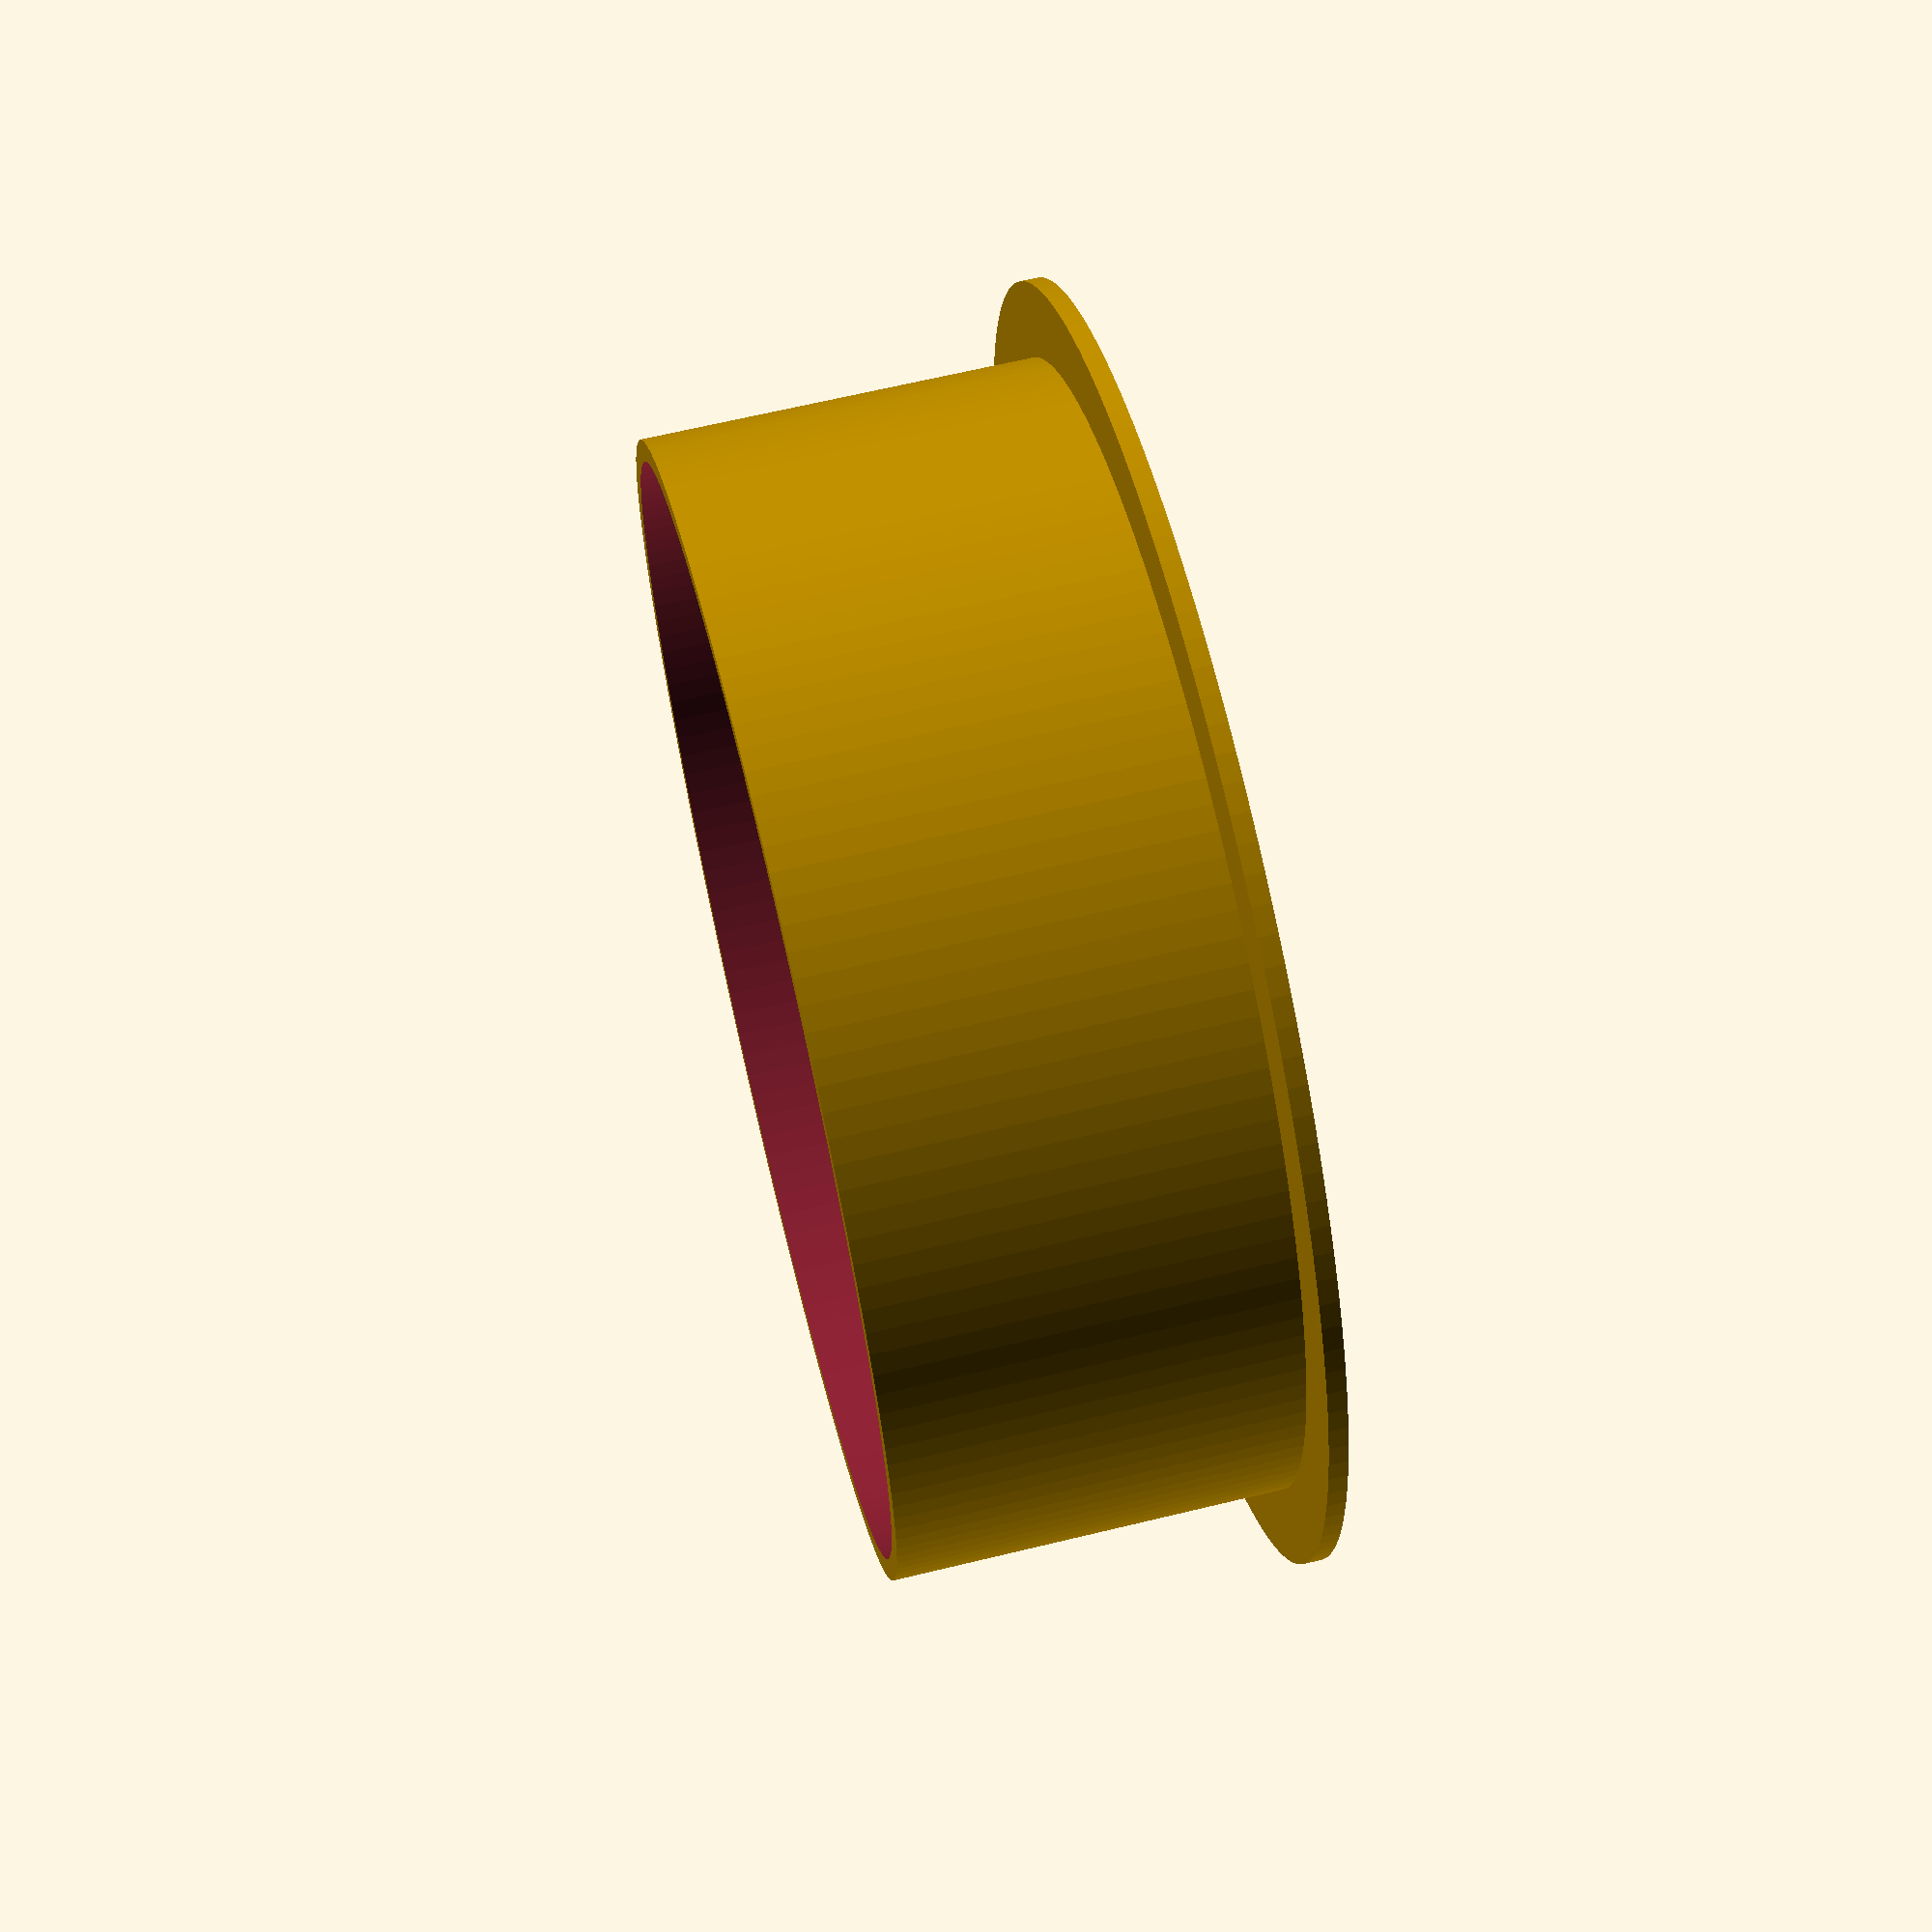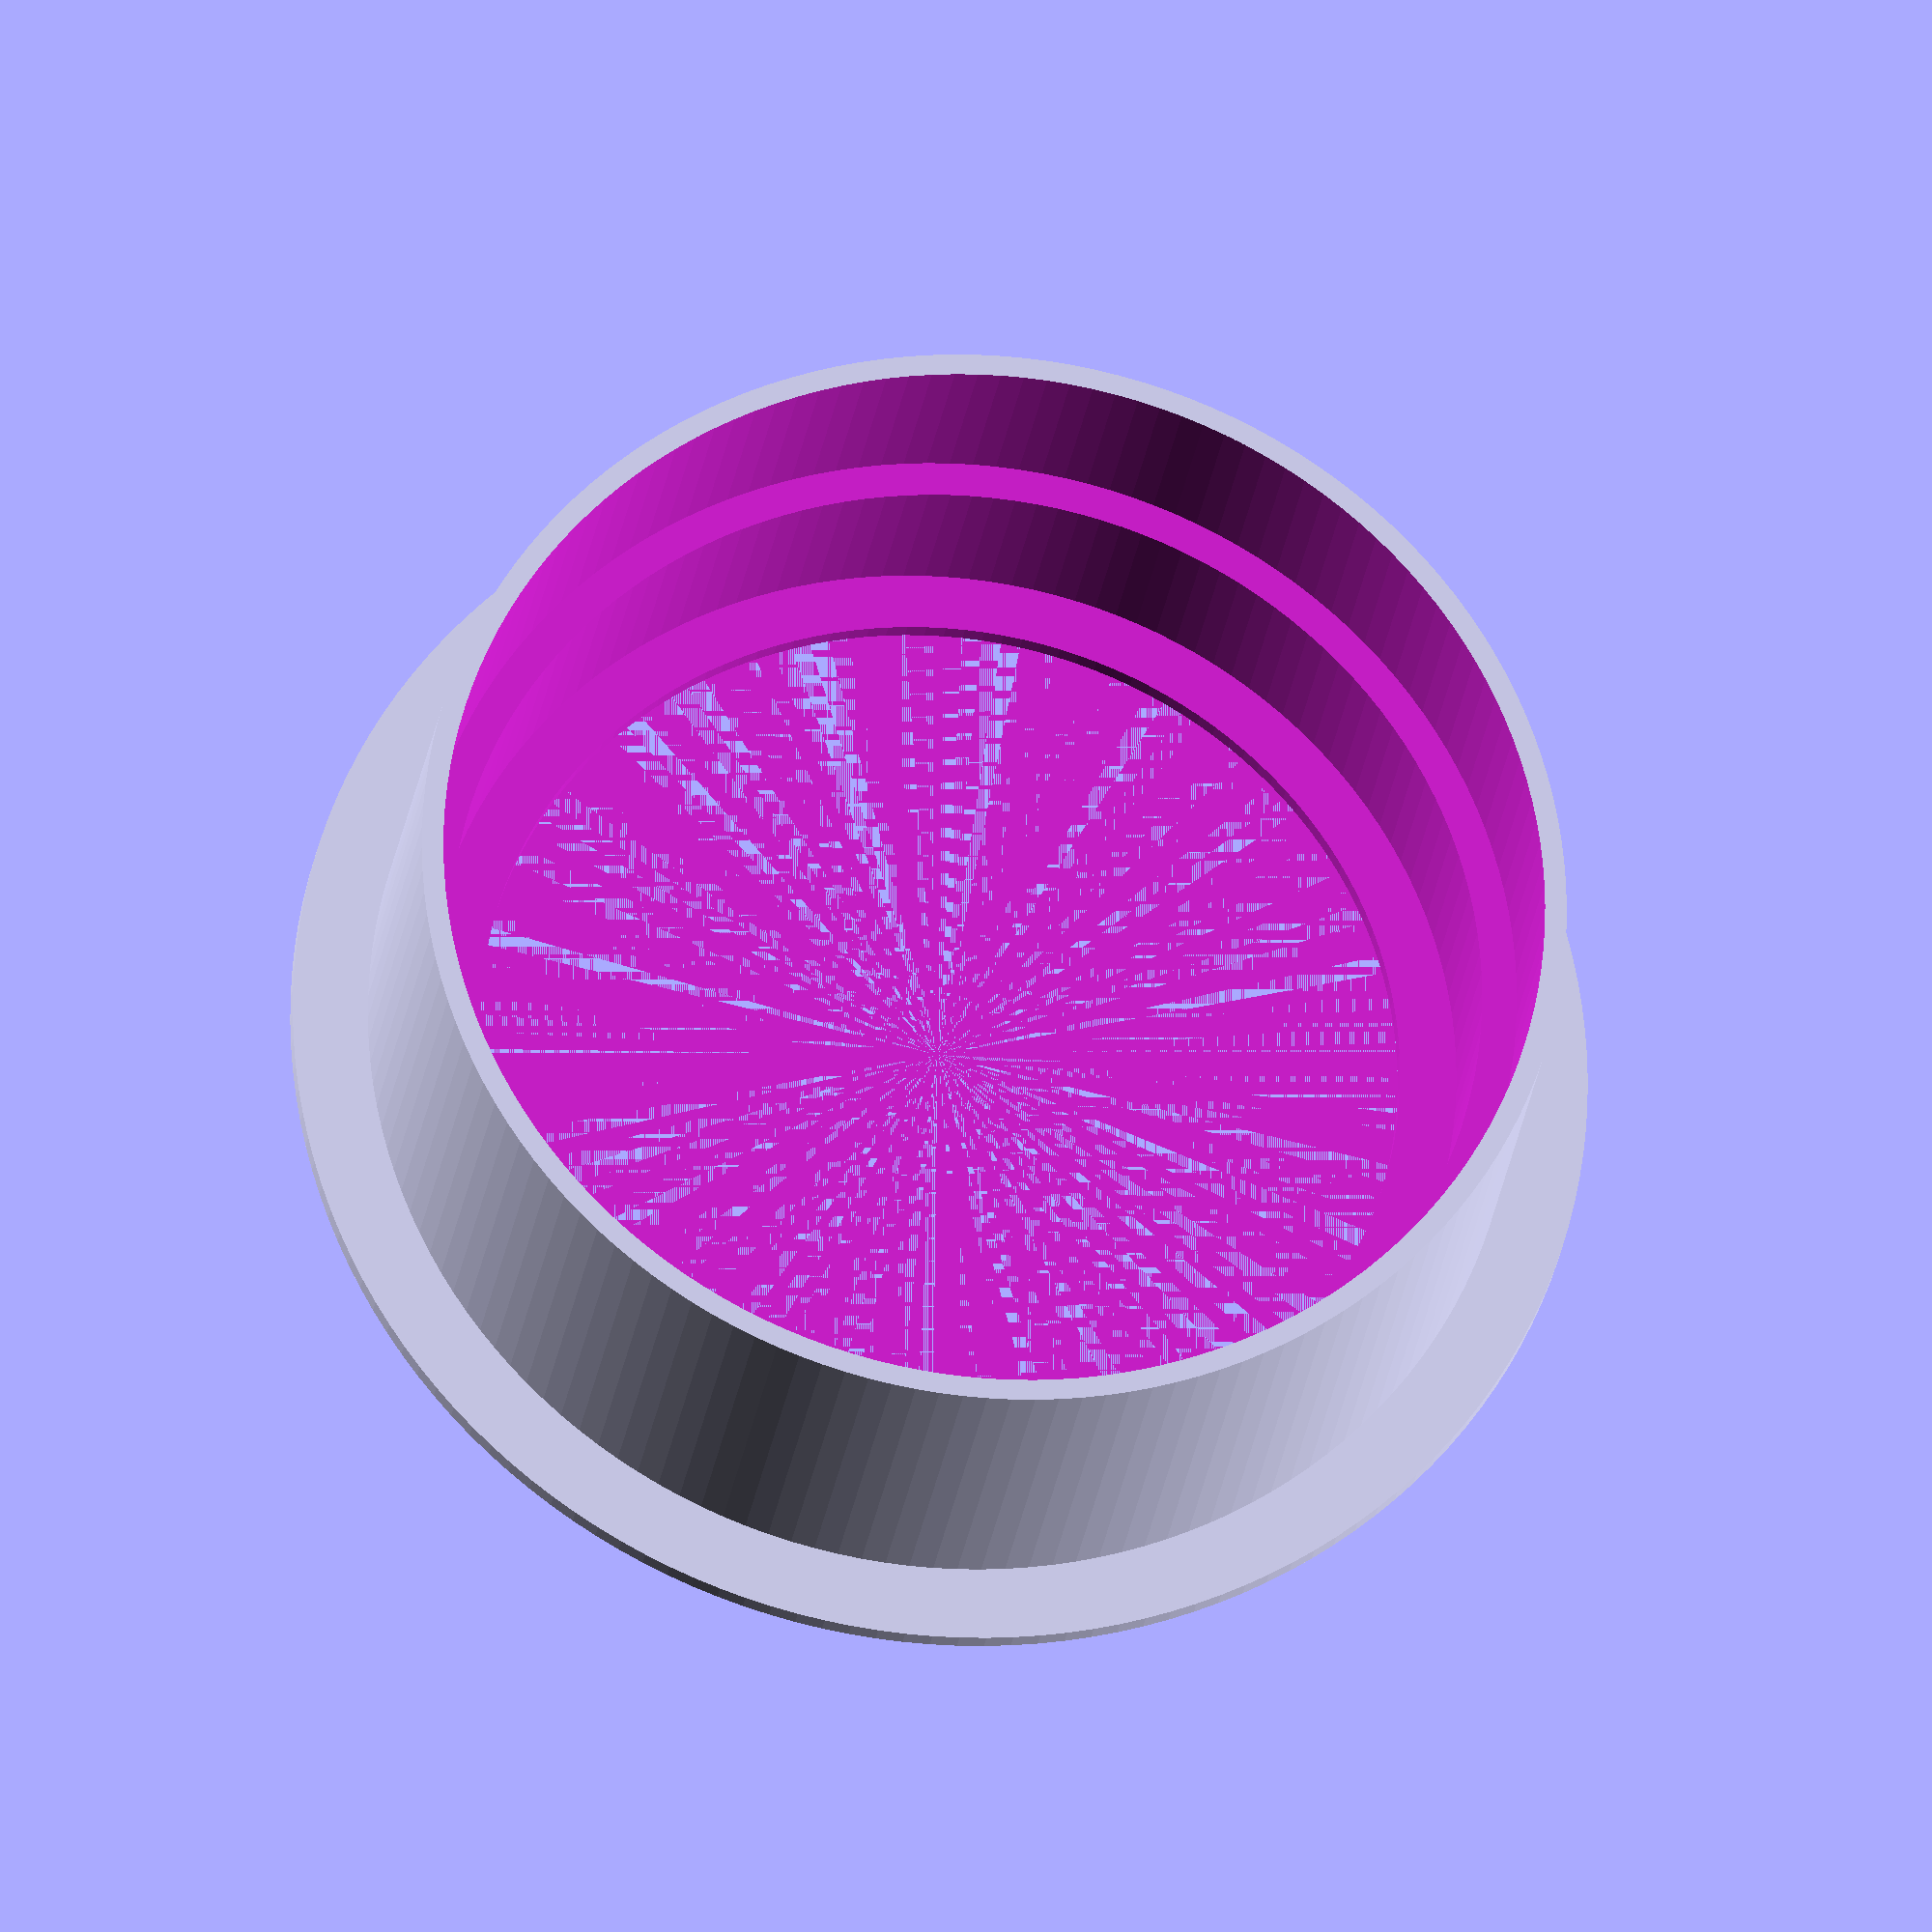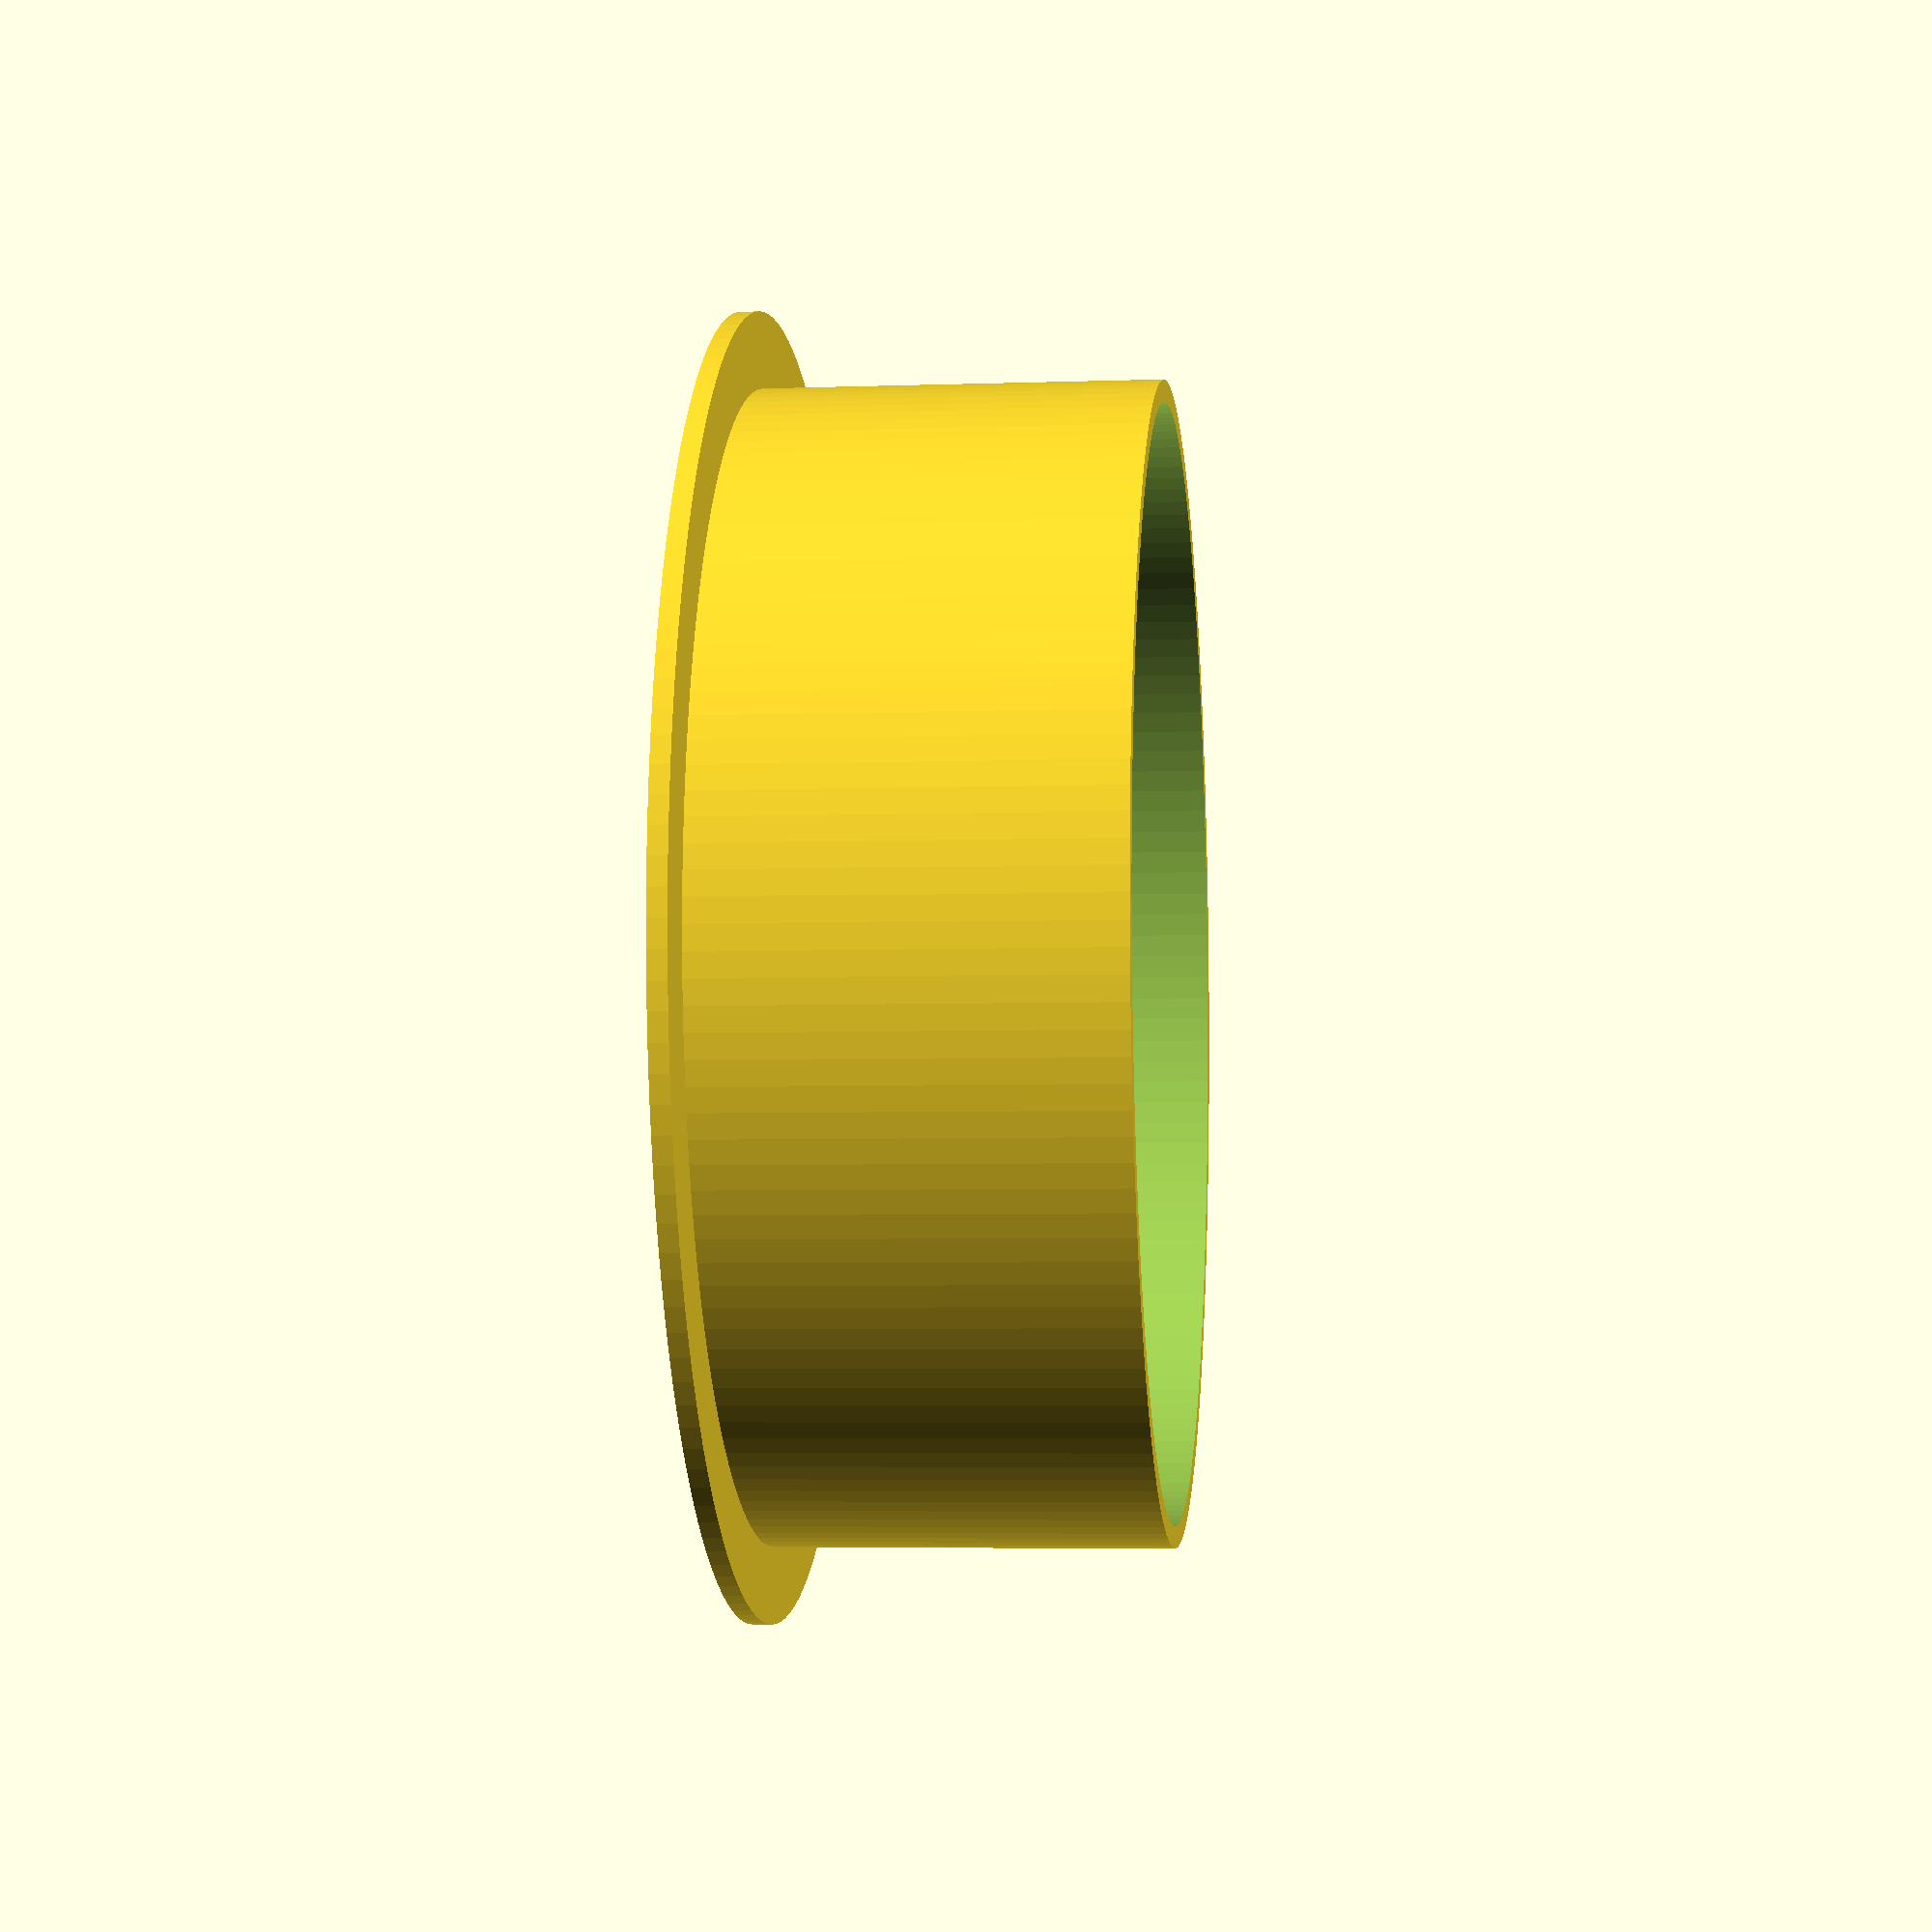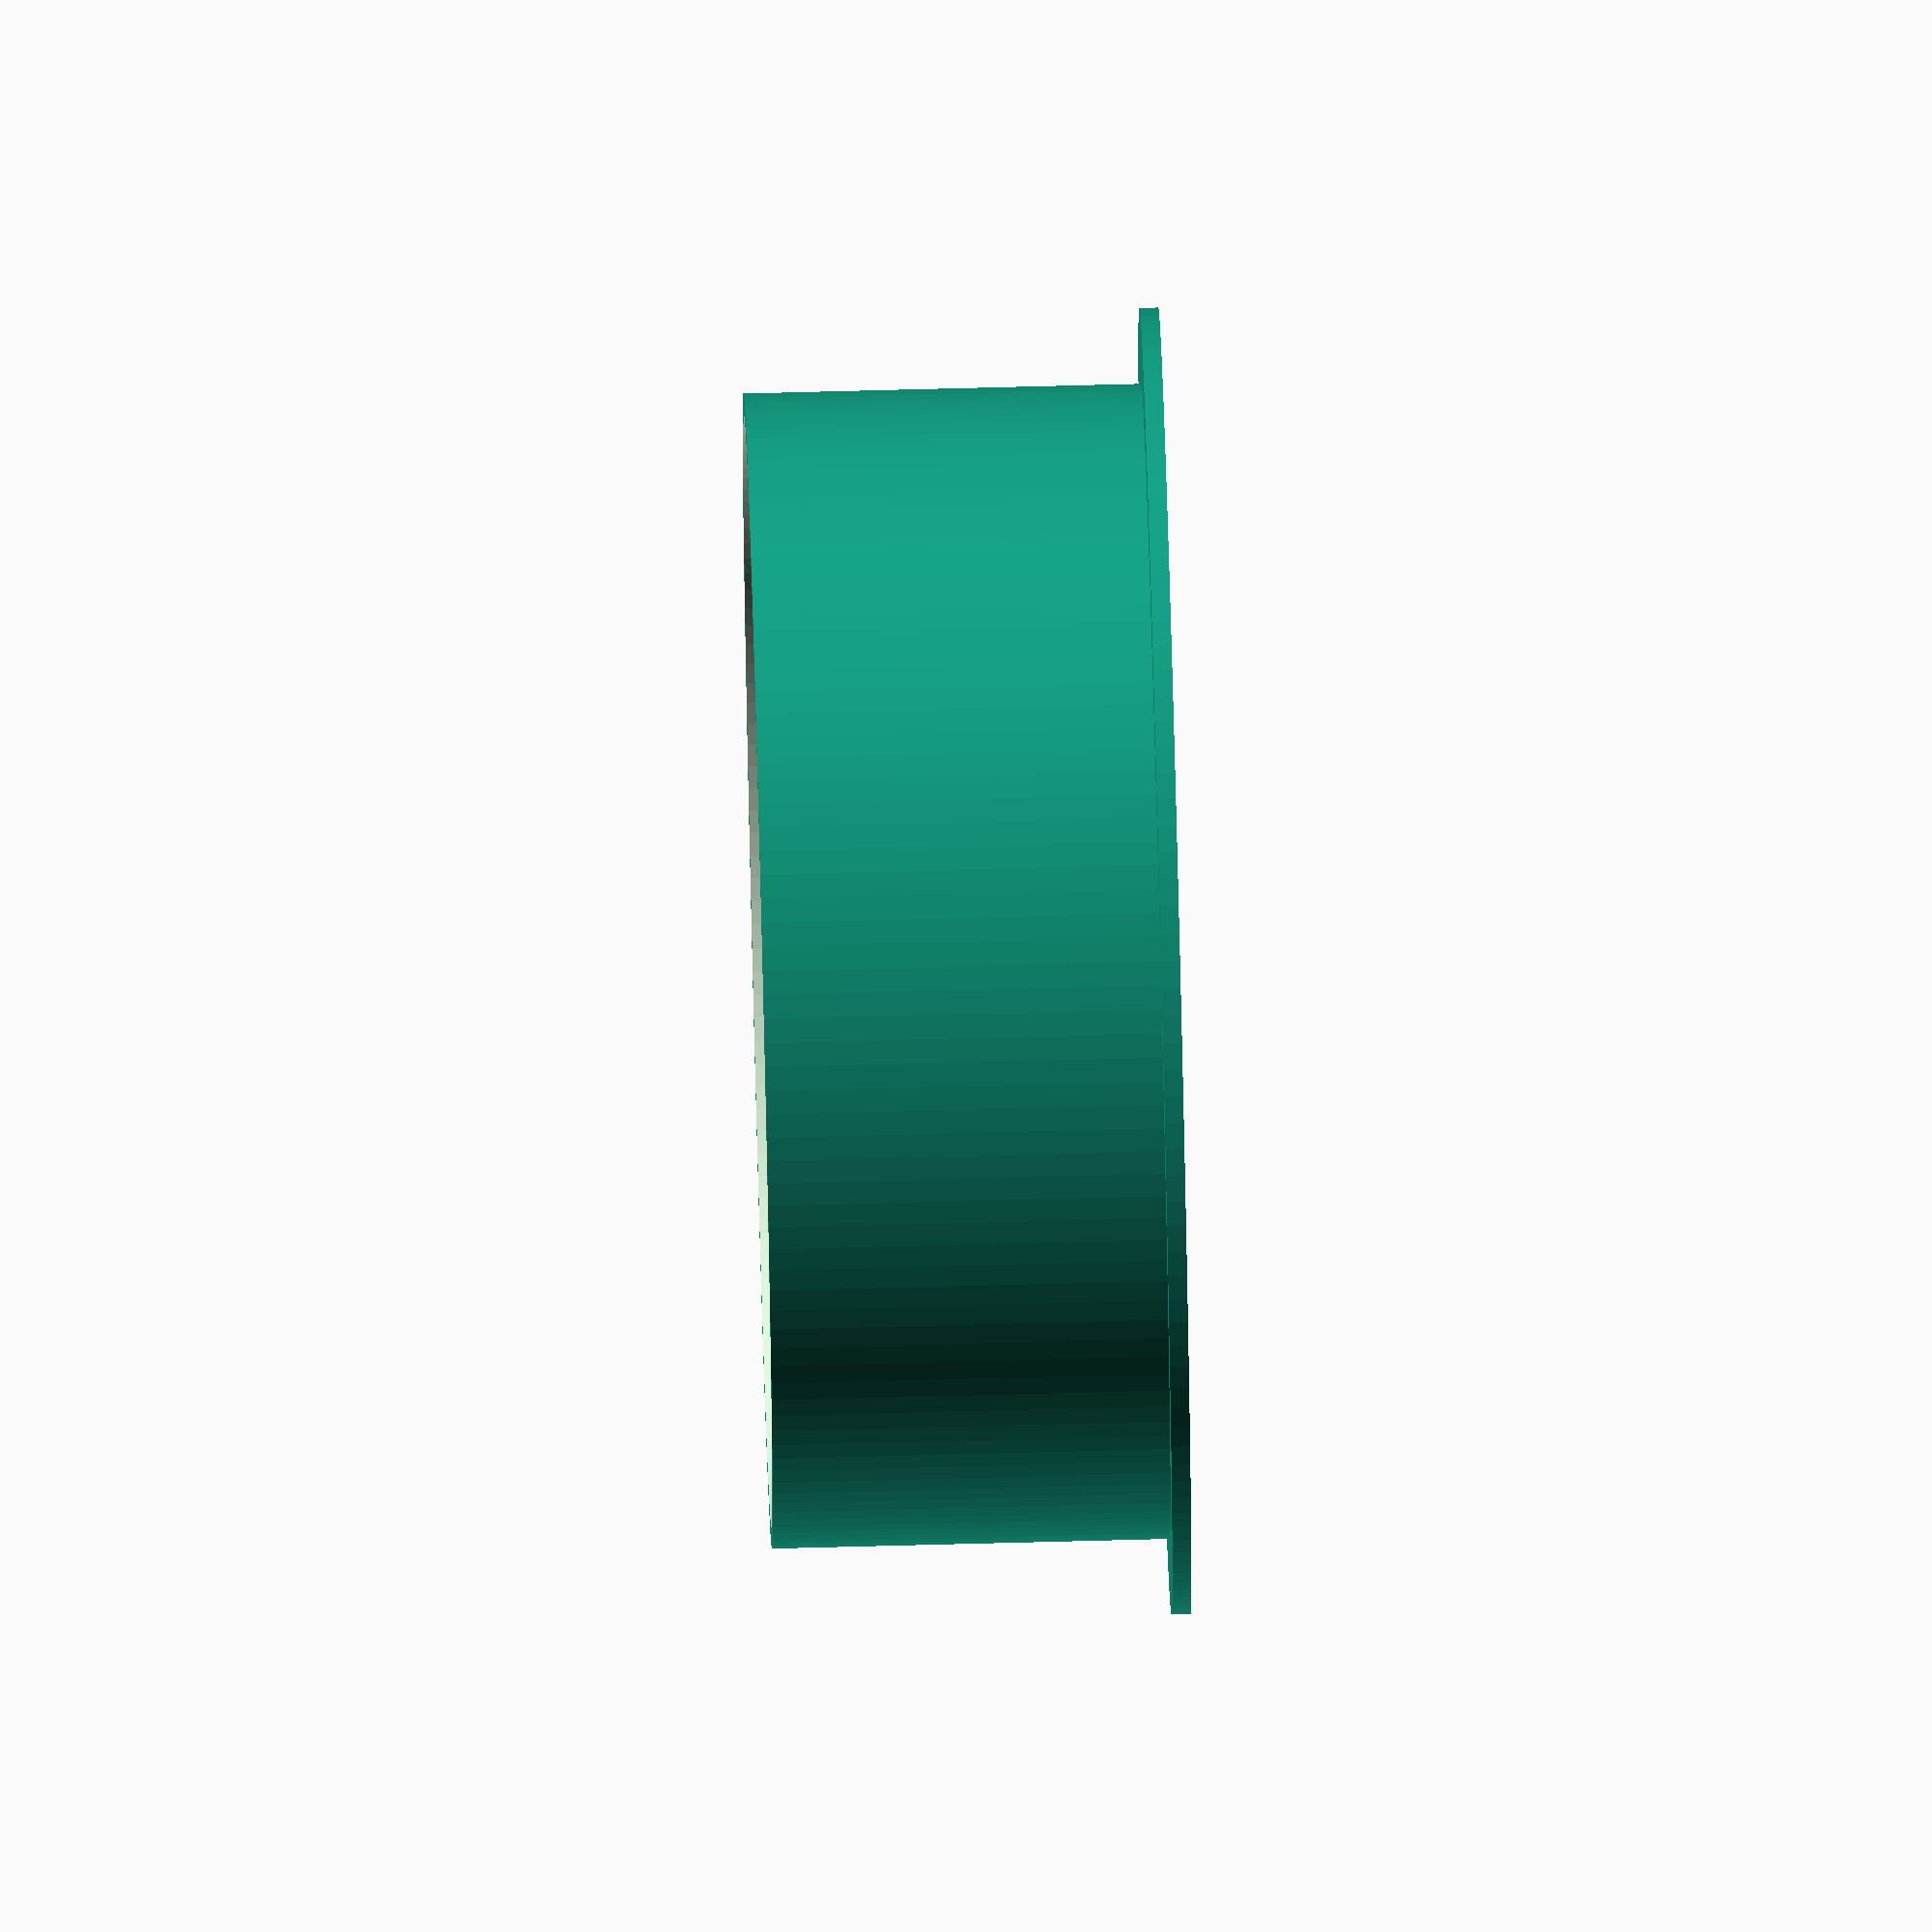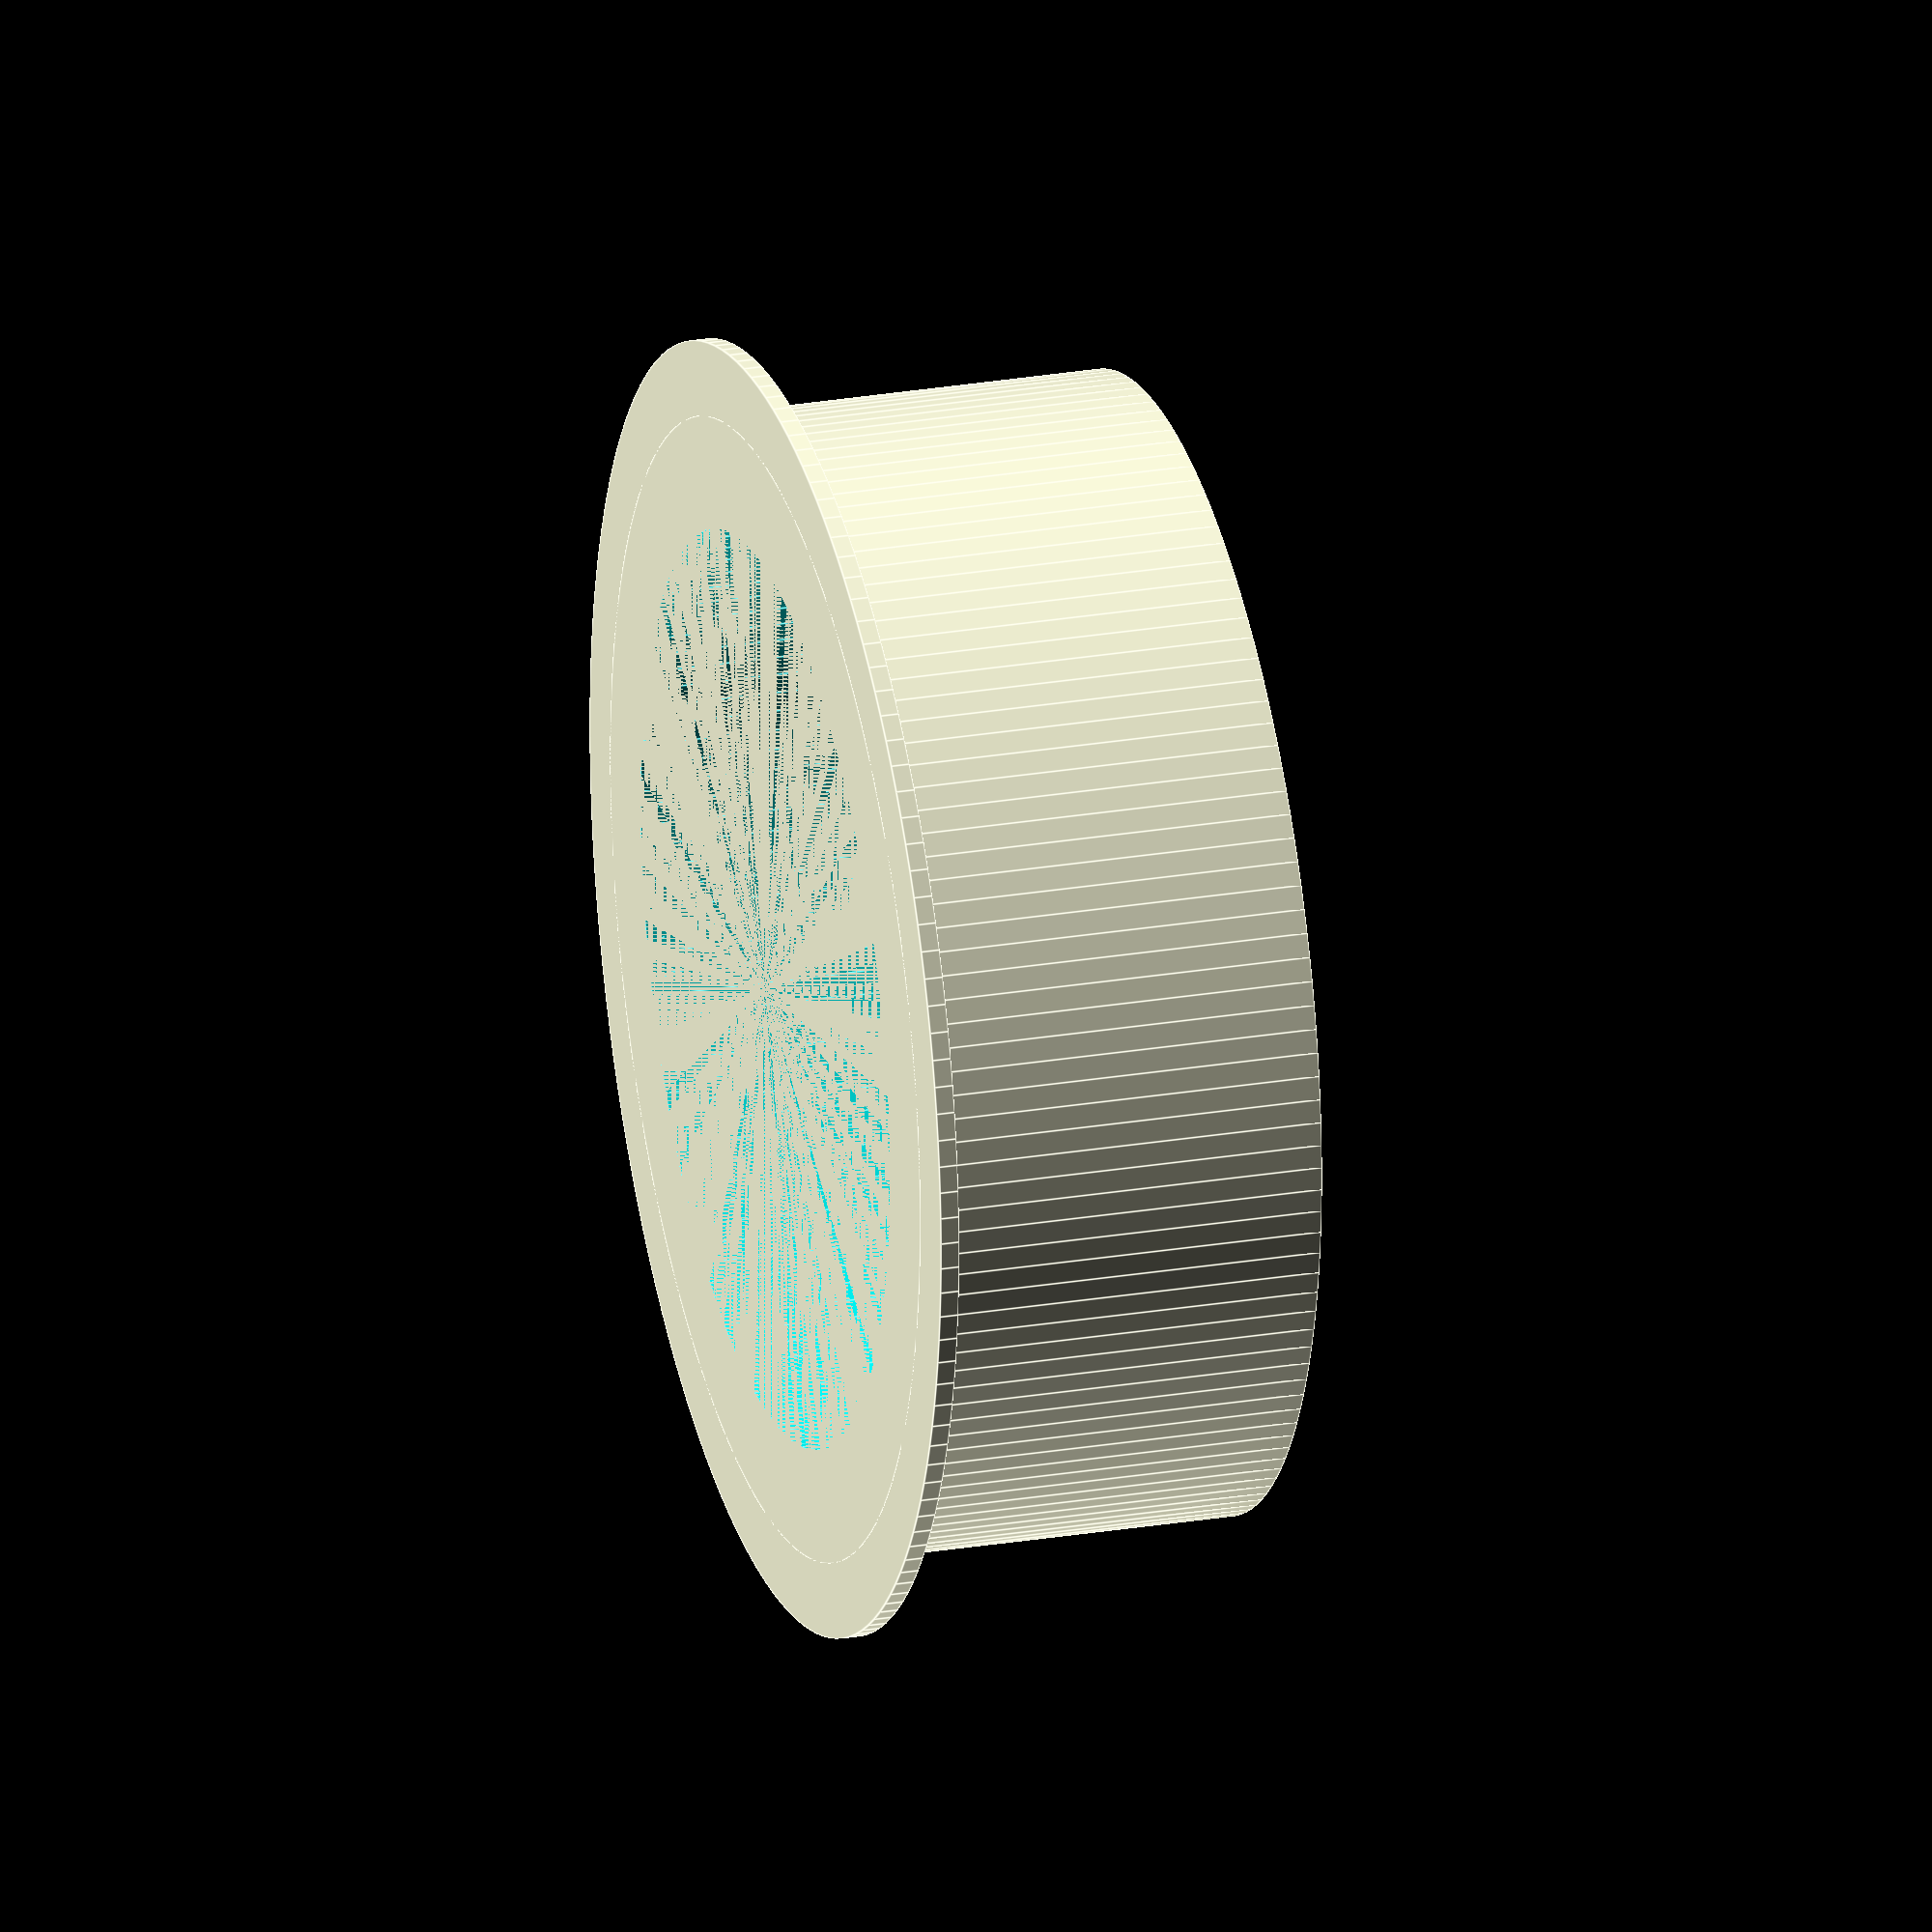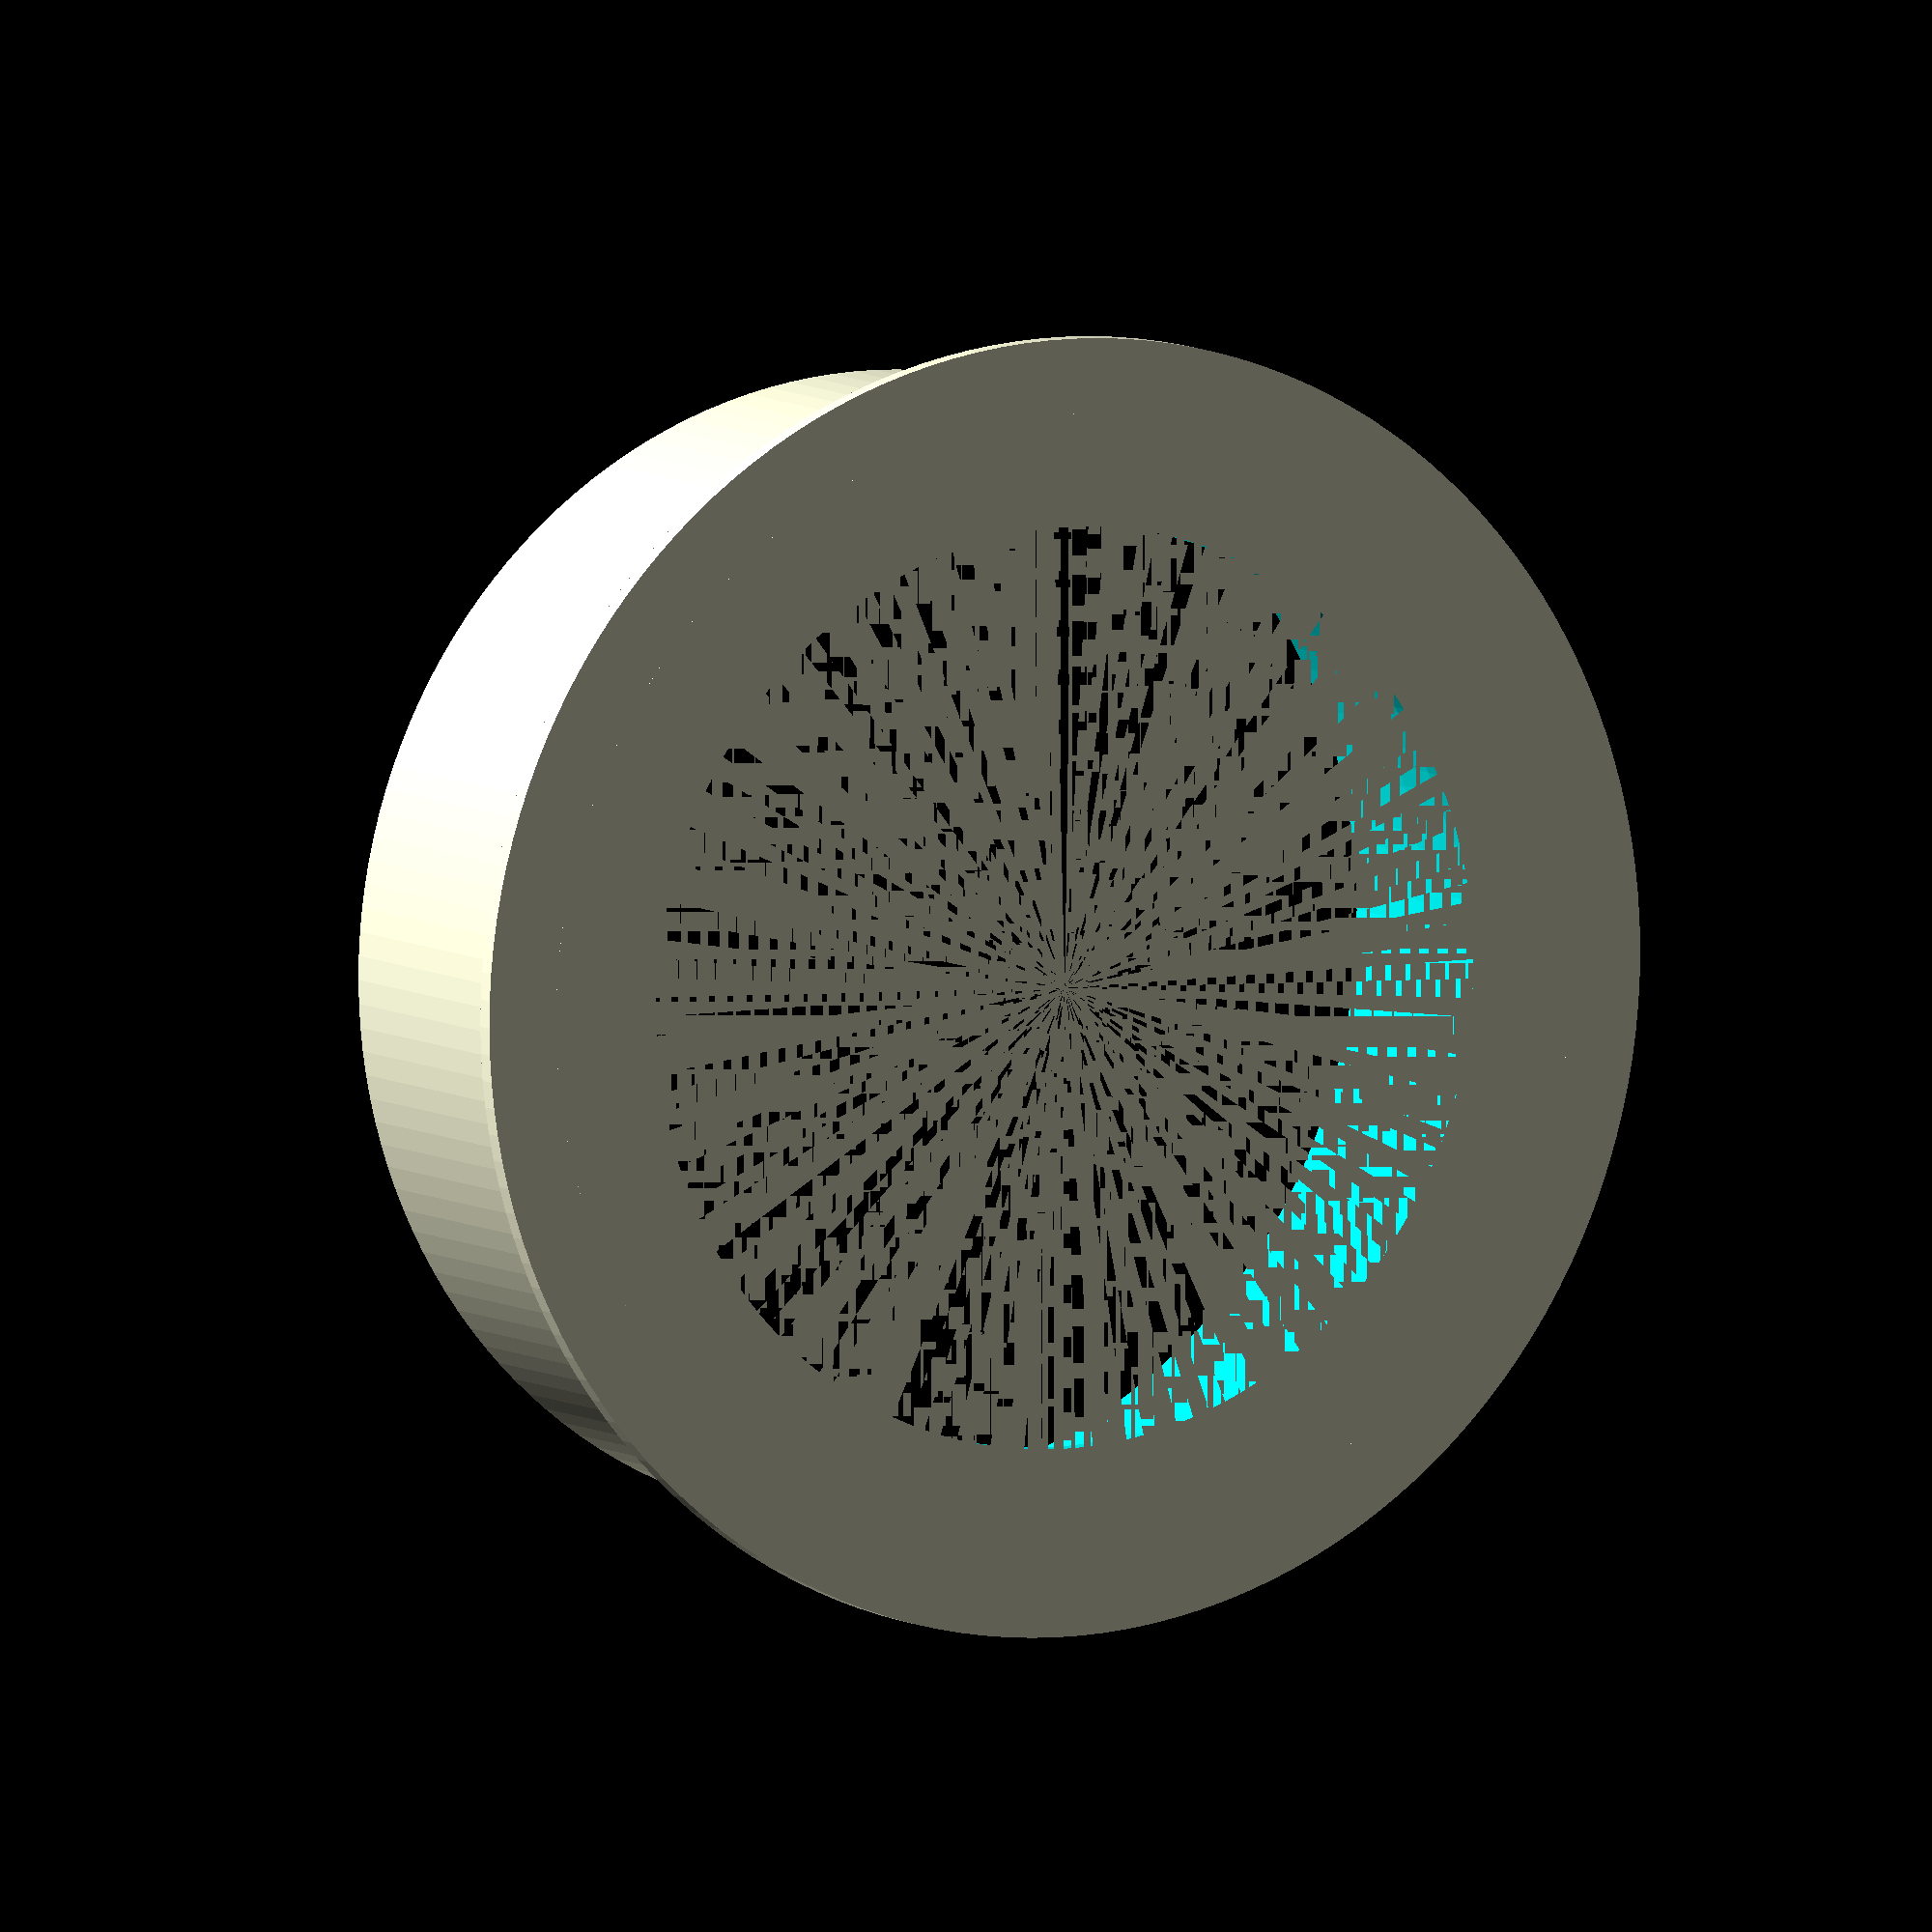
<openscad>
$fn=150;

difference(){
    union(){
        cylinder(h=1, d=69);
        cylinder(h=22, d=61);
    }

    cylinder(h=30, d=55-6);
    translate([0,0,1]) cylinder(h=30, d=55);
    translate([0,0,11])cylinder(h=30, d=58.7);
}

</openscad>
<views>
elev=114.7 azim=208.0 roll=103.7 proj=p view=wireframe
elev=25.5 azim=37.9 roll=352.2 proj=o view=solid
elev=185.1 azim=20.4 roll=263.7 proj=p view=wireframe
elev=109.7 azim=97.7 roll=91.5 proj=o view=solid
elev=335.1 azim=89.8 roll=254.4 proj=o view=edges
elev=173.1 azim=146.7 roll=28.3 proj=o view=wireframe
</views>
